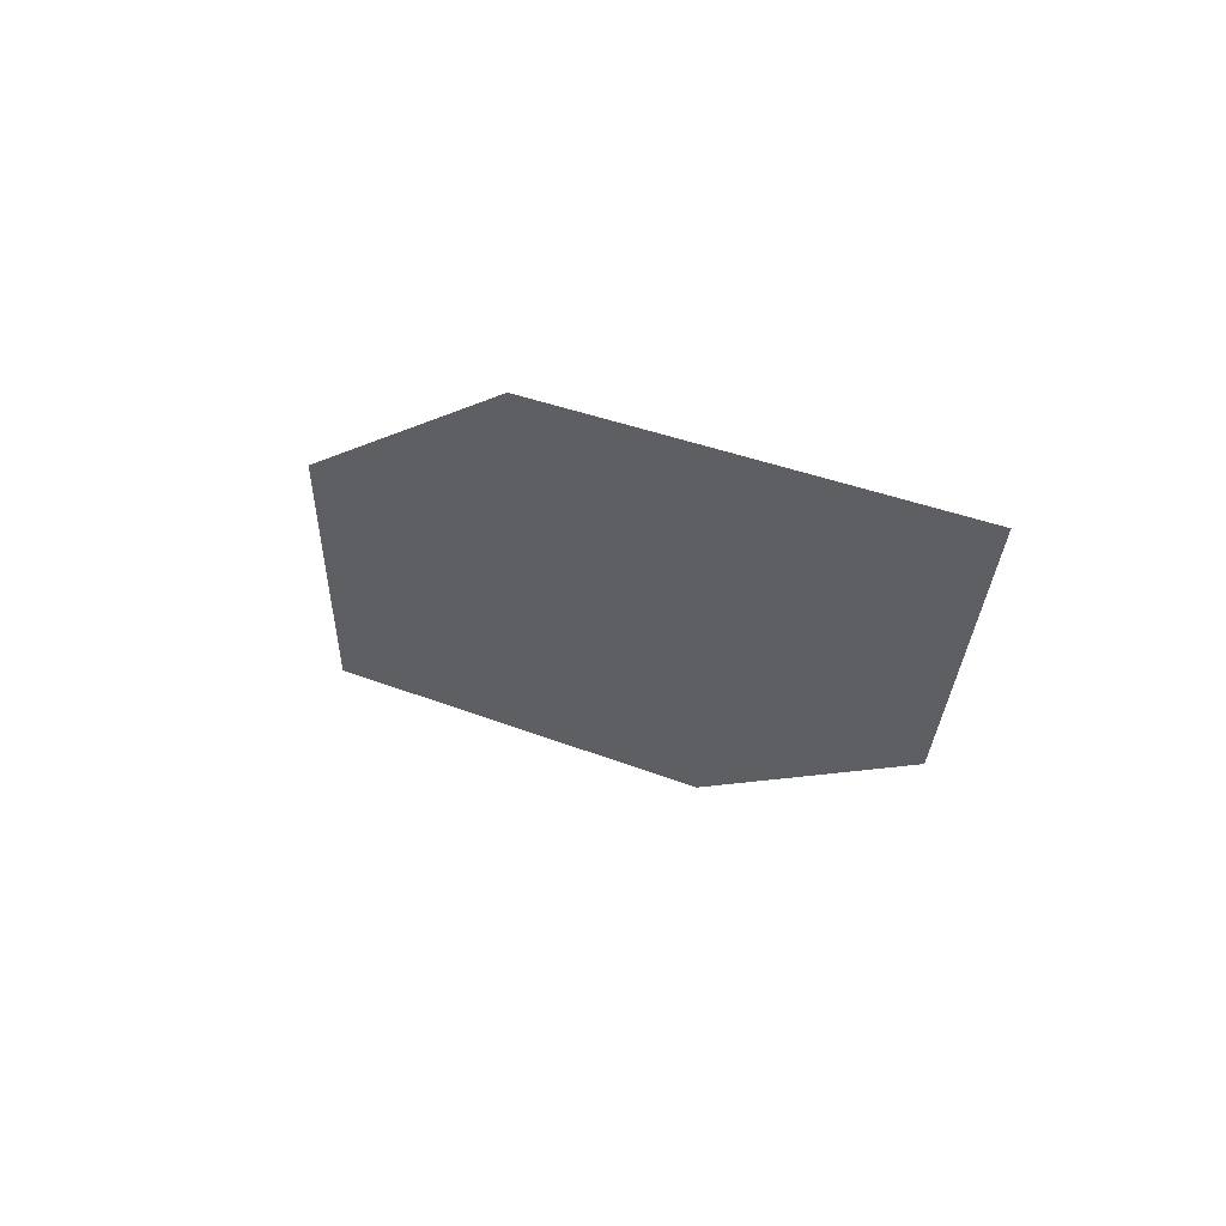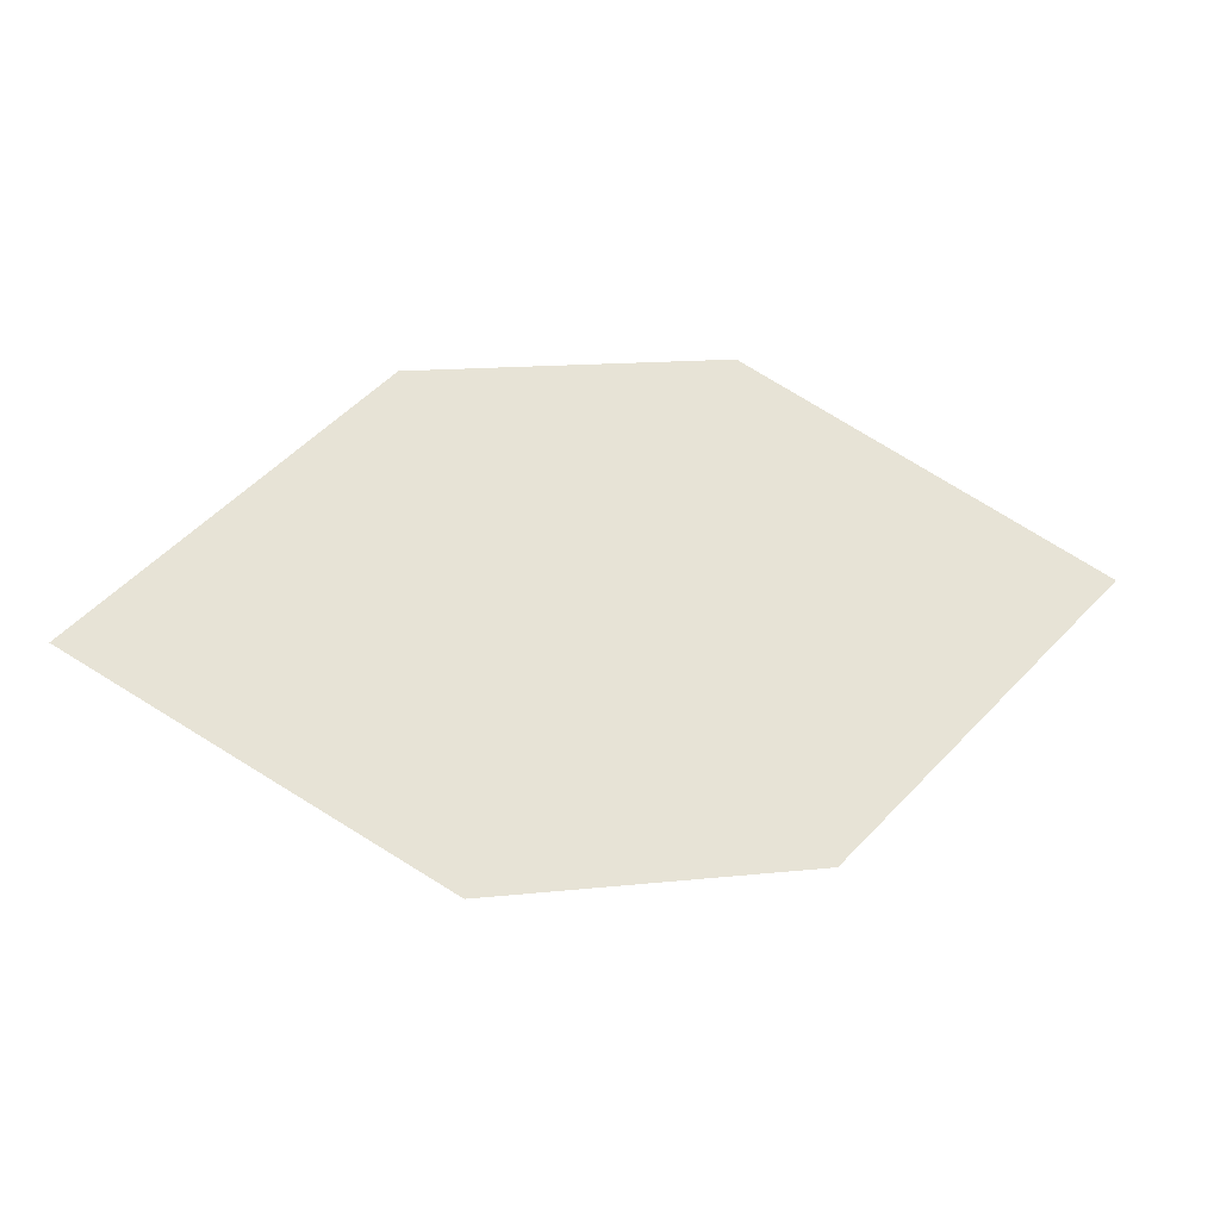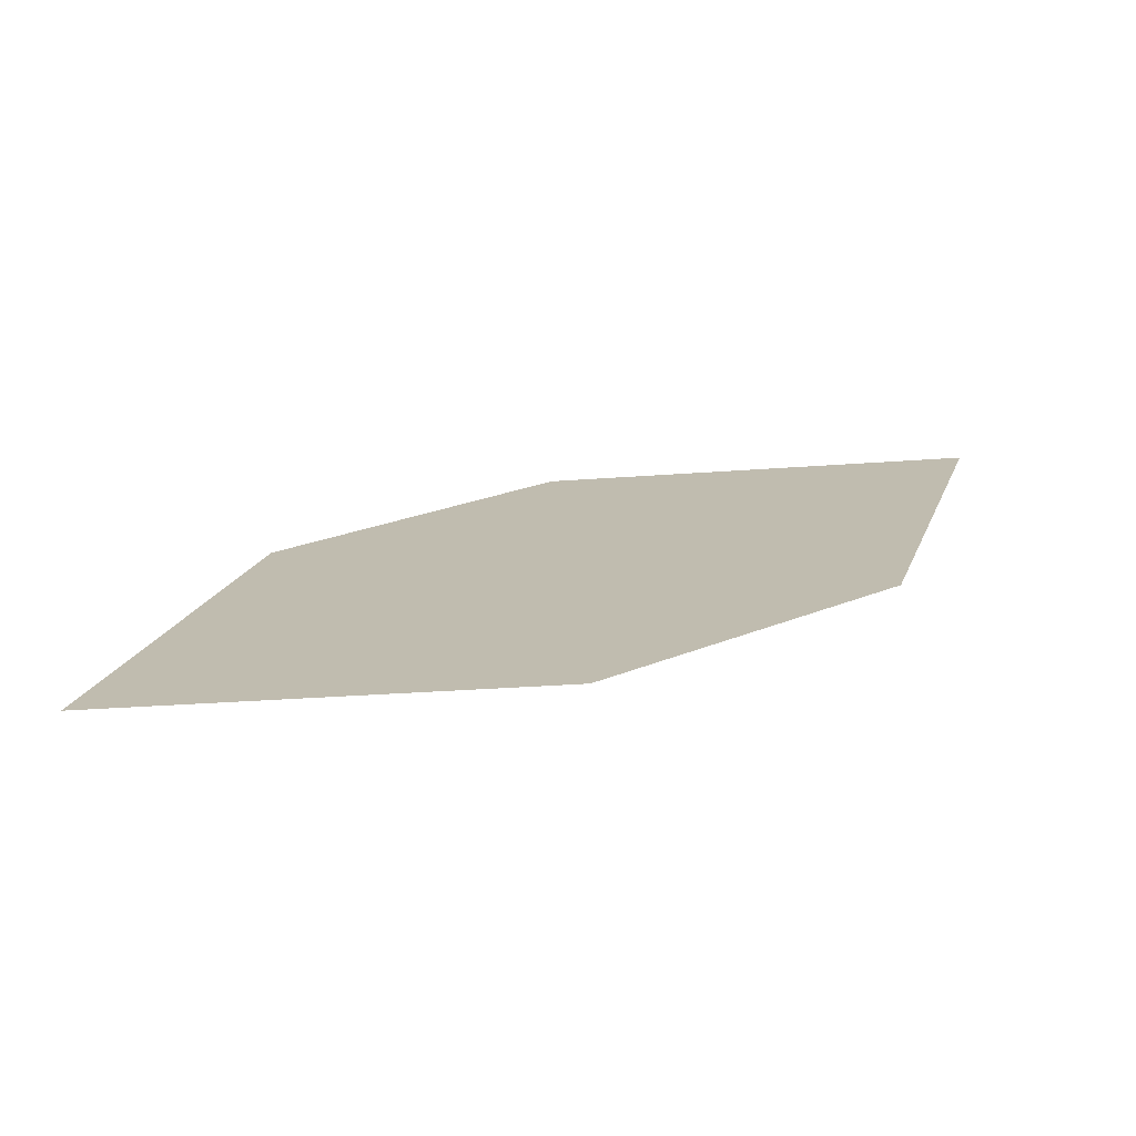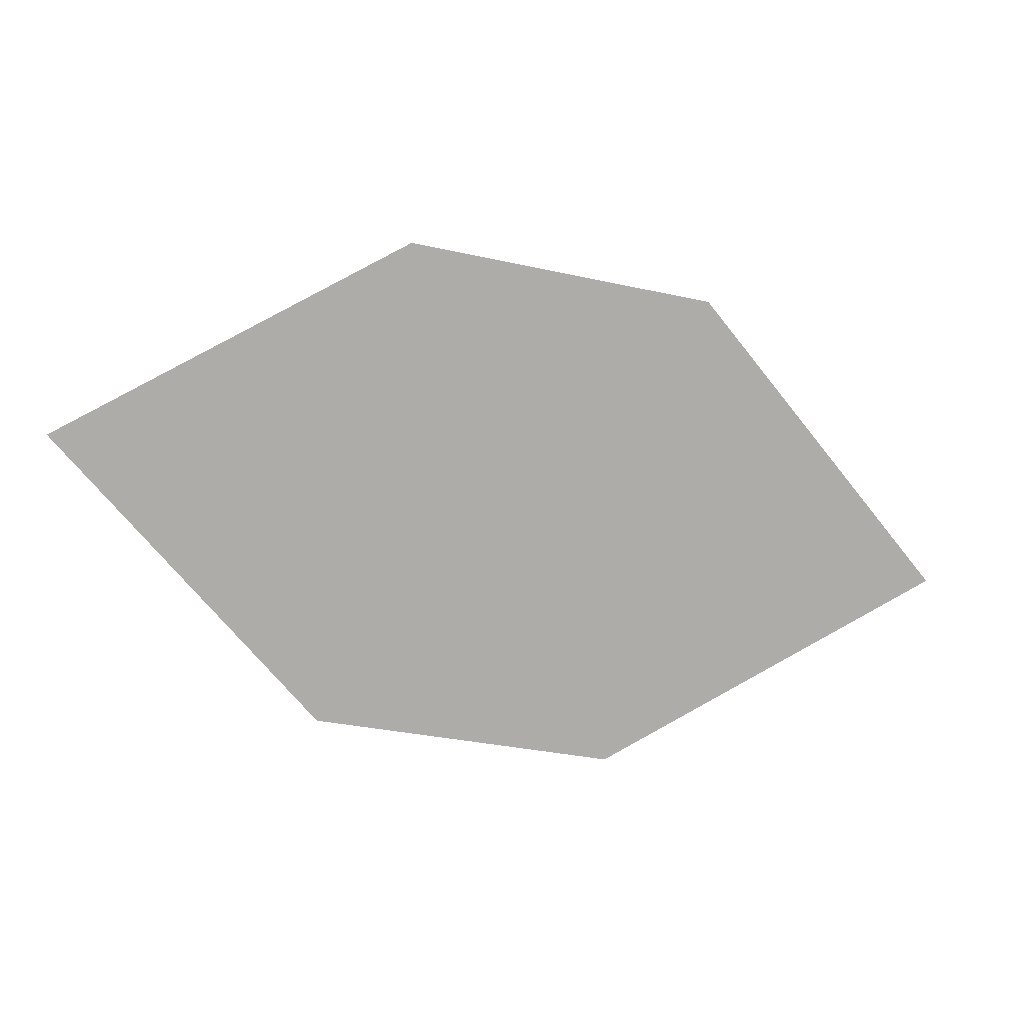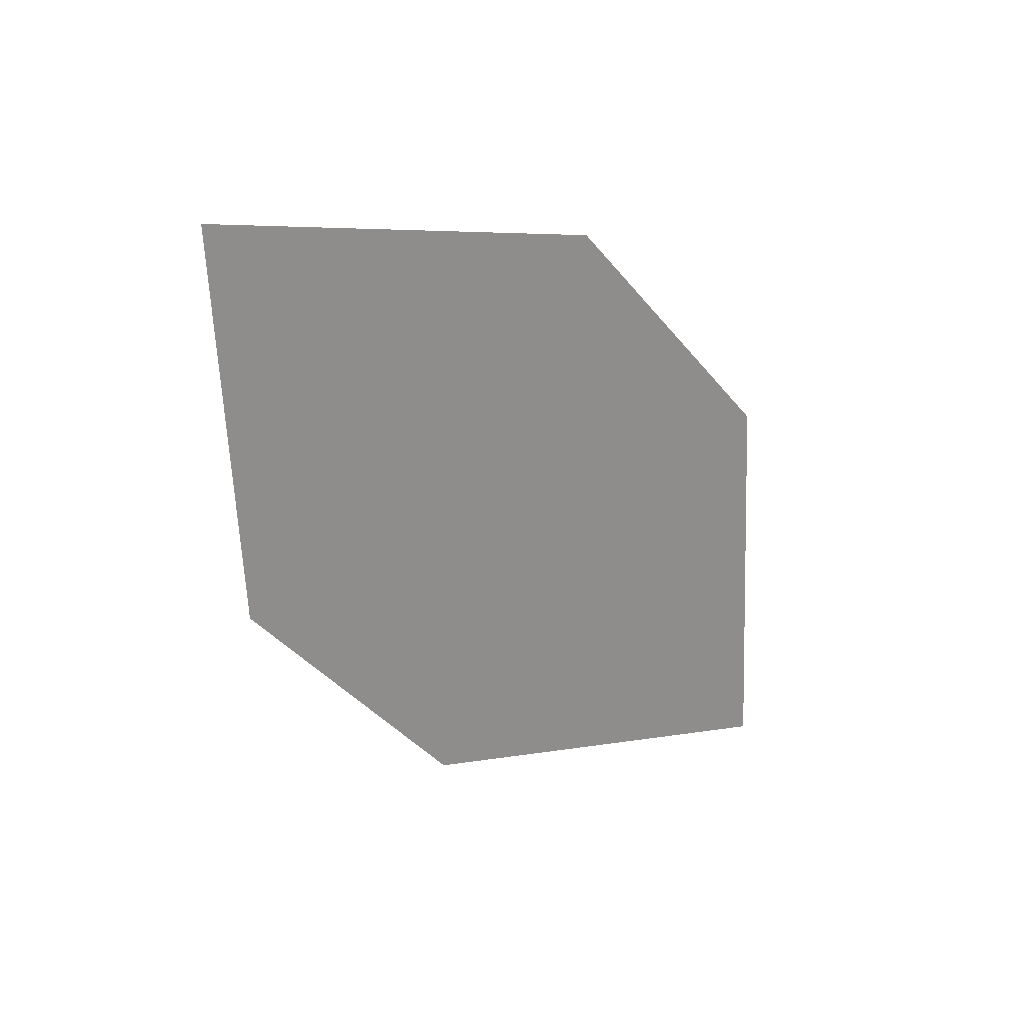
<metadata>
{"format":"obj","ext":"obj","renderer":"f3d","projection":"perspective","resolution":1024,"background":"white","views":[{"elev":-4.7,"azim":83.0,"up":"+Z"},{"elev":30.3,"azim":-163.3,"up":"+Z"},{"elev":79.5,"azim":154.5,"up":"+Y"},{"elev":-44.9,"azim":12.5,"up":"+Z"},{"elev":-45.3,"azim":-25.5,"up":"+Z"}]}
</metadata>
<code>
o leaves.140
v 0.228 -0.0681 1.342
v 0.2682 -0.07171 1.36
v 0.3178 -0.01828 1.349
v 0.2477 -0.03128 1.329
v 0.2777 -0.01467 1.331
v 0.2981 -0.0551 1.362
f 1 2 6 3
f 1 3 5 4

</code>
